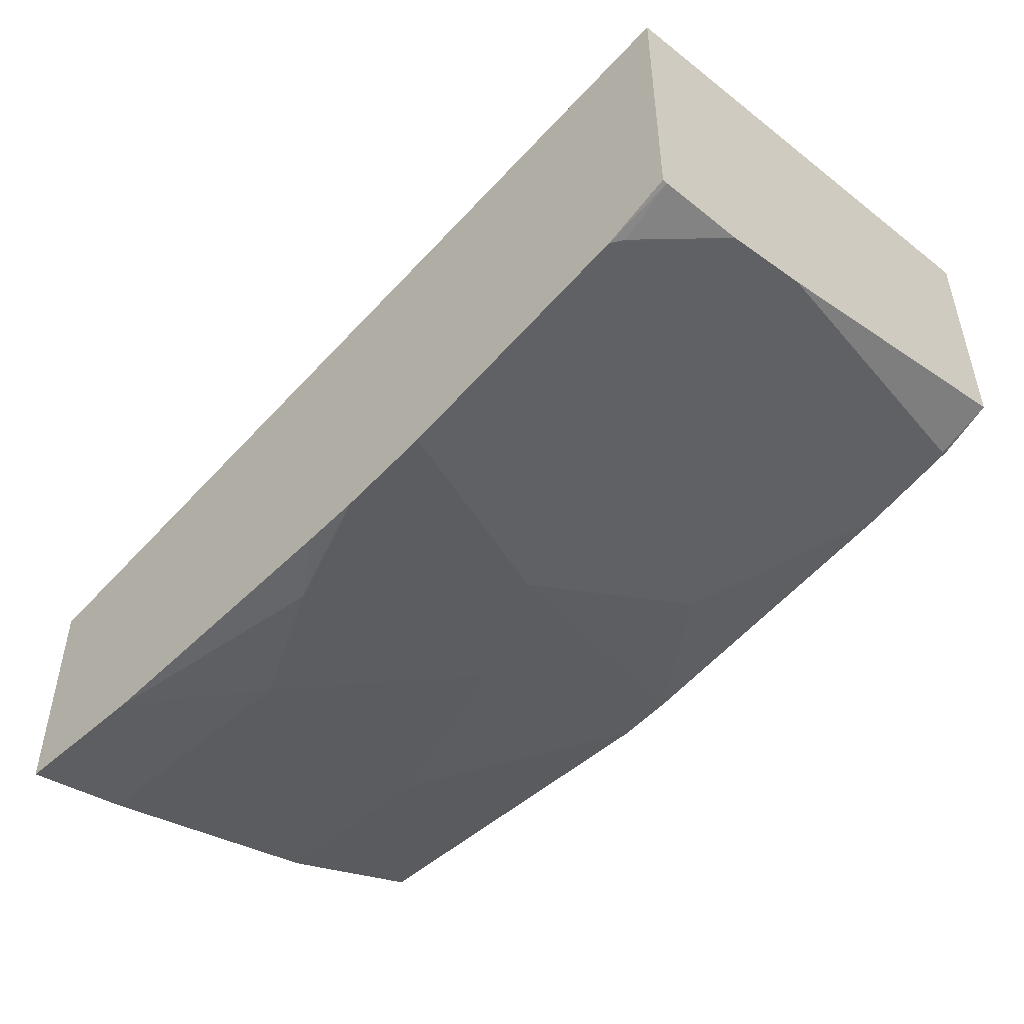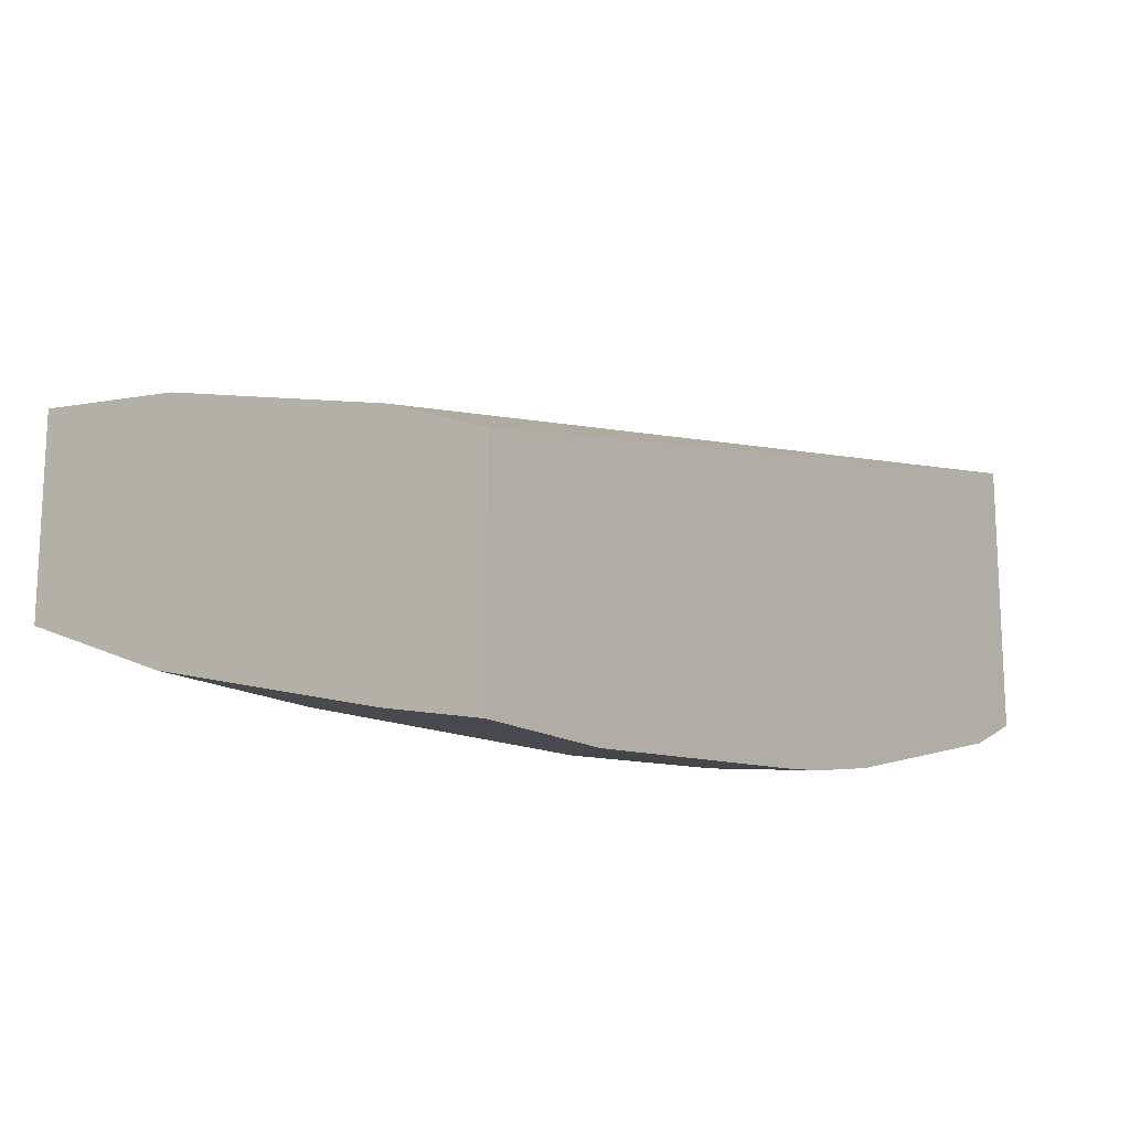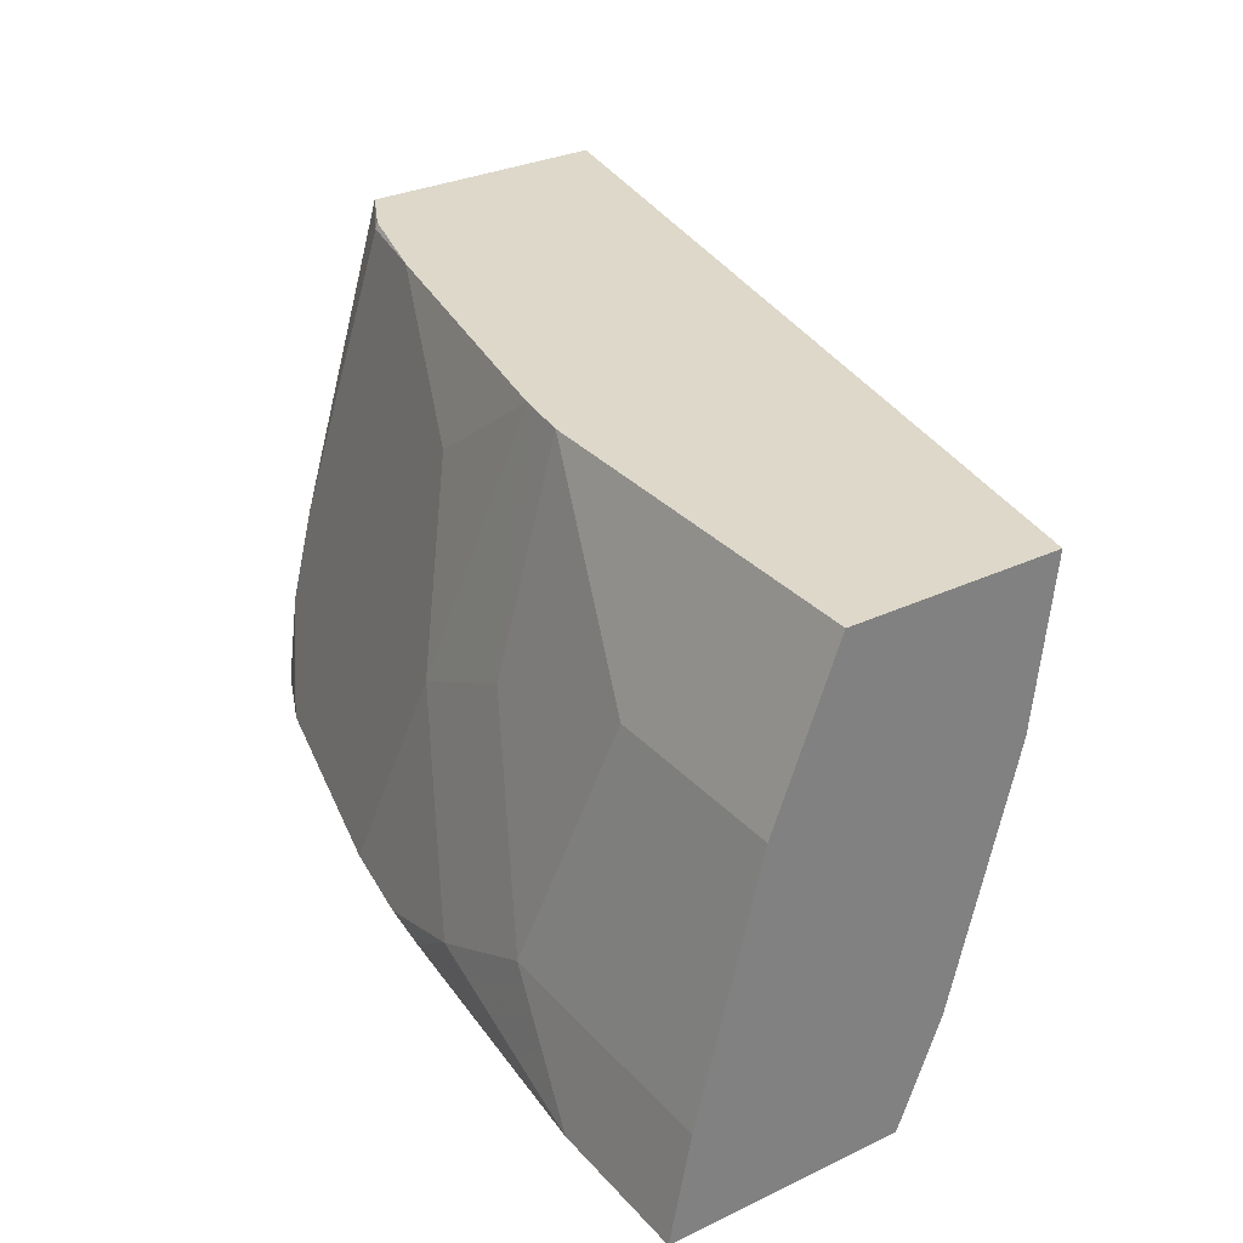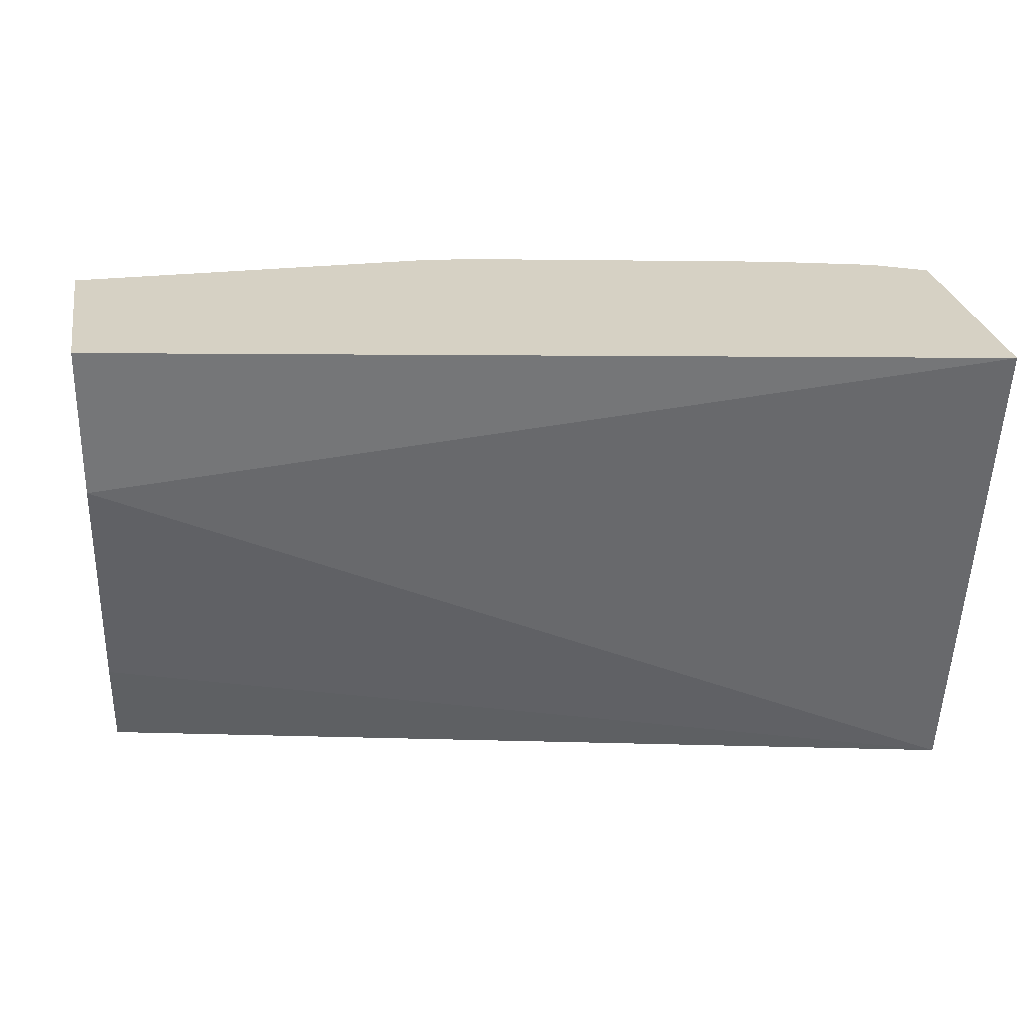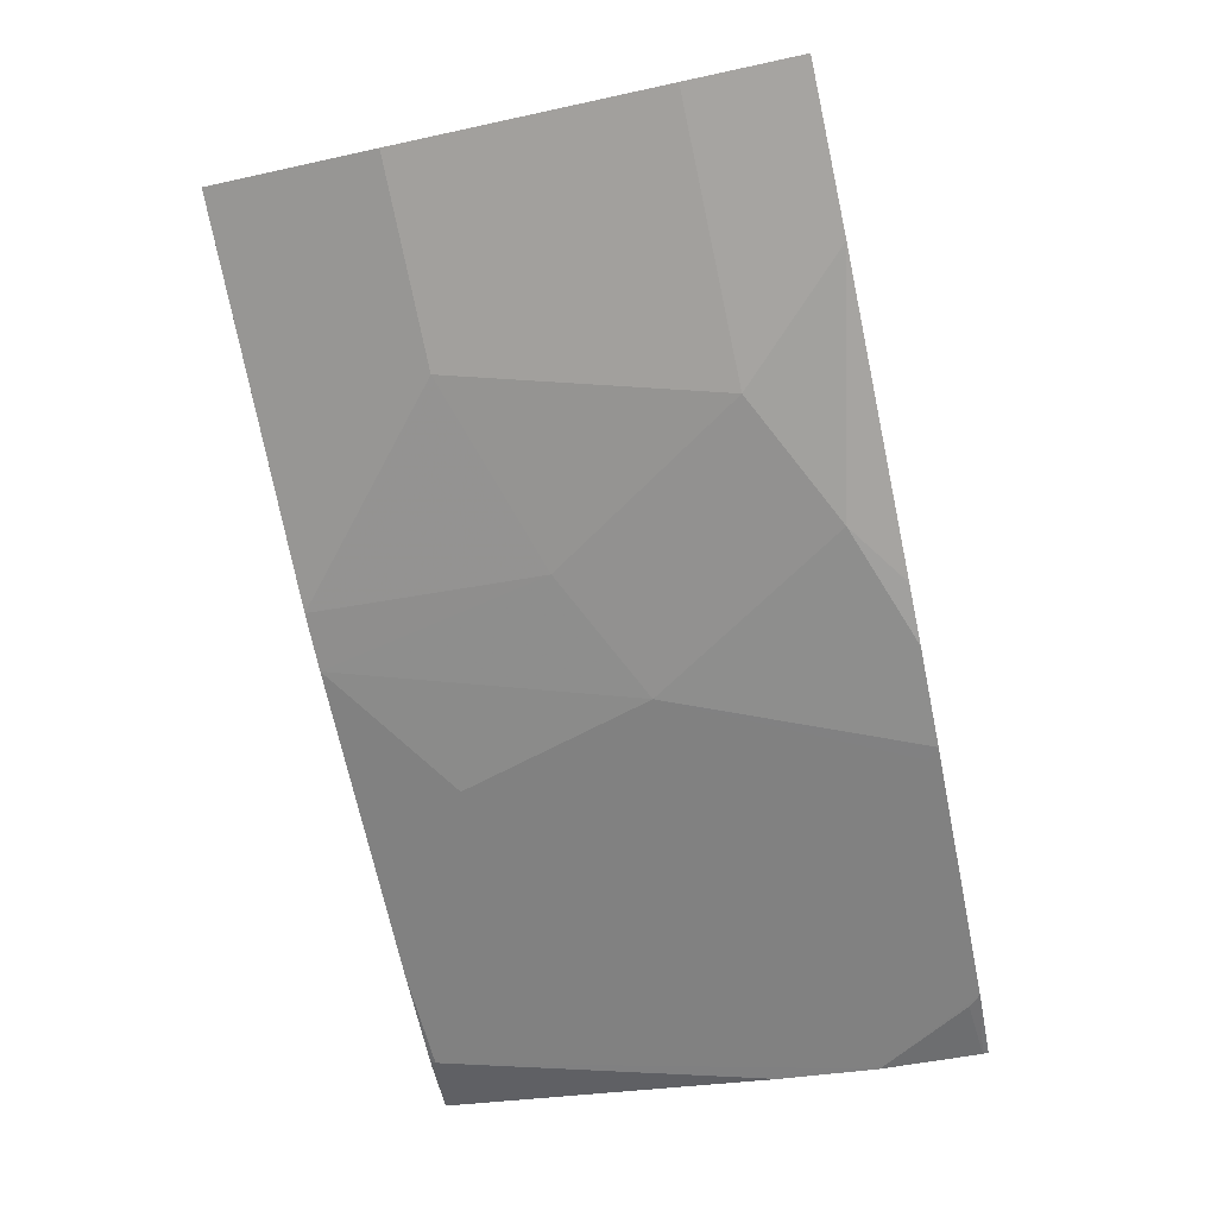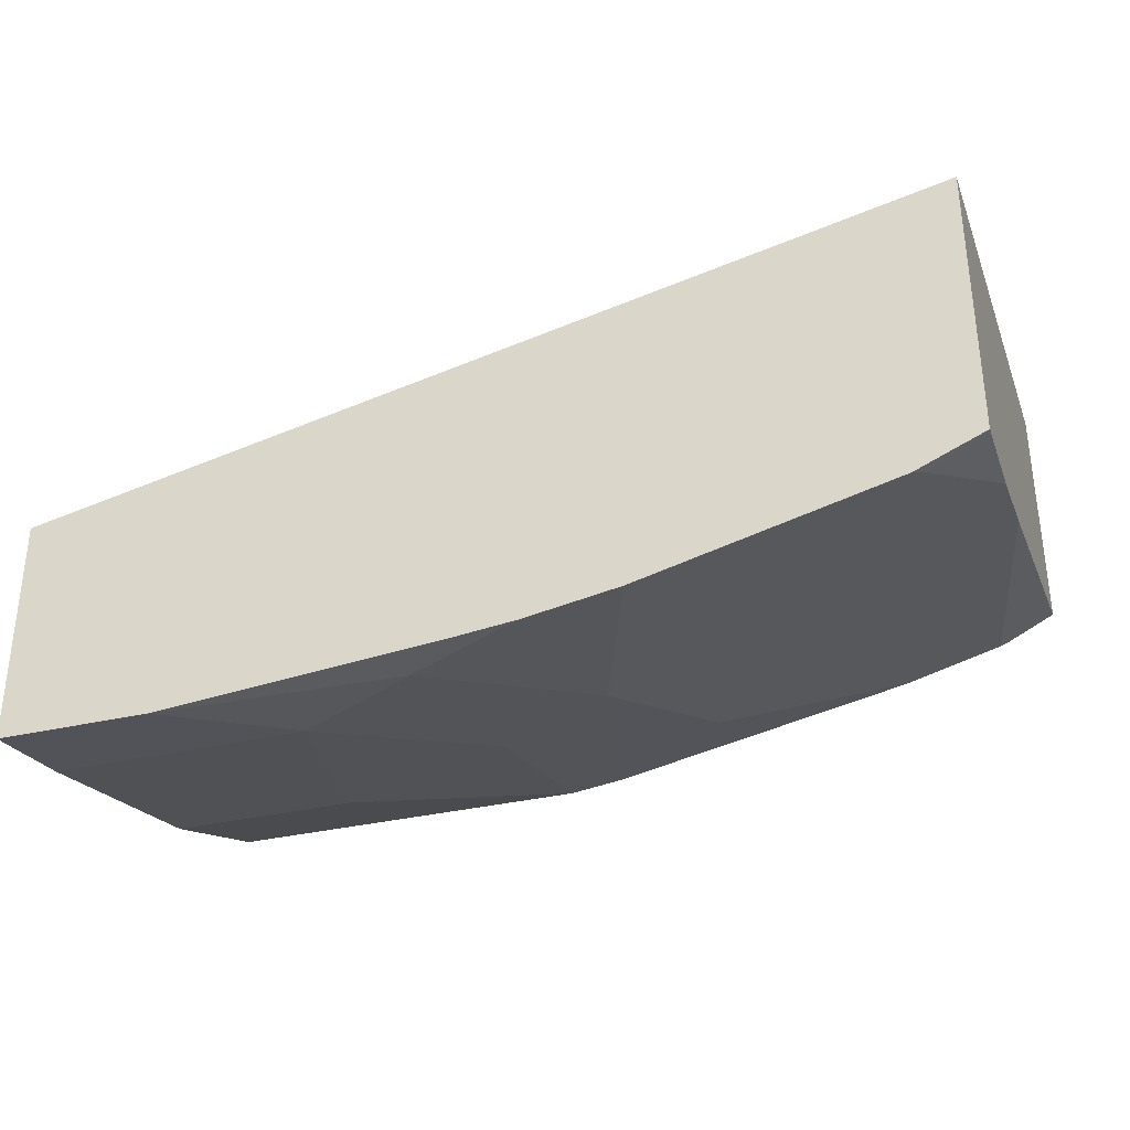
<metadata>
{"format":"obj","ext":"obj","renderer":"f3d","projection":"perspective","resolution":1024,"background":"white","views":[{"elev":-48.8,"azim":45.2,"up":"+Z"},{"elev":-15.3,"azim":-53.7,"up":"+Z"},{"elev":31.0,"azim":-124.0,"up":"+Y"},{"elev":26.8,"azim":-9.8,"up":"+Y"},{"elev":-78.7,"azim":-78.0,"up":"+Z"},{"elev":-33.9,"azim":17.7,"up":"+Z"}]}
</metadata>
<code>
v 0.04677 -0.1745 -0.8918
v -0.001047 -0.1745 -0.8918
v 0.08048 -0.1408 -0.885
v 0.1207 -0.1609 -0.885
v 0.1395 -0.1745 -0.8837
v -0.001047 -0.1745 -0.8179
v -0.001047 -0.1408 -0.885
v 0.06035 -0.06036 -0.8649
v 0.1207 -0.08046 -0.8649
v 0.1609 -0.1006 -0.8649
v 0.1875 -0.1745 -0.8767
v 0.1576 -0.1745 -0.8818
v -0.001047 -0.1408 -0.8046
v 0.2898 -0.1745 -0.7555
v -0.001047 -0.06036 -0.8649
v 0.1207 -0.008463 -0.8448
v 0.1385 -0.008463 -0.8424
v 0.181 -0.04024 -0.8448
v 0.1978 -0.04358 -0.8414
v 0.239 -0.008463 -0.8223
v 0.1978 -0.124 -0.8615
v 0.1911 -0.171 -0.875
v 0.268 -0.1745 -0.8566
v -0.001047 -0.06036 -0.7844
v 0.2898 -0.1745 -0.8472
v 0.2898 -0.008463 -0.7242
v -0.001047 -0.008463 -0.8448
v 0.2707 -0.008463 -0.8138
v 0.2715 -0.01007 -0.8146
v 0.2898 -0.1424 -0.8431
v 0.2414 -0.02012 -0.8247
v 0.2179 -0.1441 -0.8615
v 0.2715 -0.171 -0.8548
v 0.2898 -0.1728 -0.8472
v -0.001047 -0.008463 -0.7786
v 0.2898 -0.008463 -0.8046
v 0.2731 -0.008463 -0.813
v 0.2898 -0.1124 -0.8356
f 17 20 18
f 16 20 17
f 16 28 20
f 16 37 28
f 16 36 37
f 16 26 36
f 16 35 26
f 14 38 36
f 14 26 24
f 14 36 26
f 14 30 38
f 14 34 30
f 14 25 34
f 18 20 19
f 13 14 24
f 16 27 35
f 20 28 29
f 23 30 33
f 20 30 31
f 11 22 23
f 30 34 33
f 29 38 30
f 29 36 38
f 29 37 36
f 28 37 29
f 24 26 35
f 23 34 25
f 23 33 34
f 22 30 23
f 22 32 30
f 21 32 22
f 21 30 32
f 21 31 30
f 20 31 21
f 20 29 30
f 10 17 18
f 1 11 23
f 10 21 22
f 2 35 27
f 2 24 35
f 2 13 24
f 2 6 13
f 1 6 2
f 1 14 6
f 2 27 15
f 1 25 14
f 1 12 11
f 1 5 12
f 1 4 5
f 1 3 4
f 1 7 3
f 10 22 11
f 1 23 25
f 2 15 7
f 1 2 7
f 3 9 10
f 3 8 9
f 10 19 20
f 10 18 19
f 9 17 10
f 9 16 17
f 10 20 21
f 8 15 27
f 8 27 16
f 6 14 13
f 4 12 5
f 4 11 12
f 4 10 11
f 3 15 8
f 3 7 15
f 3 10 4
f 8 16 9

</code>
